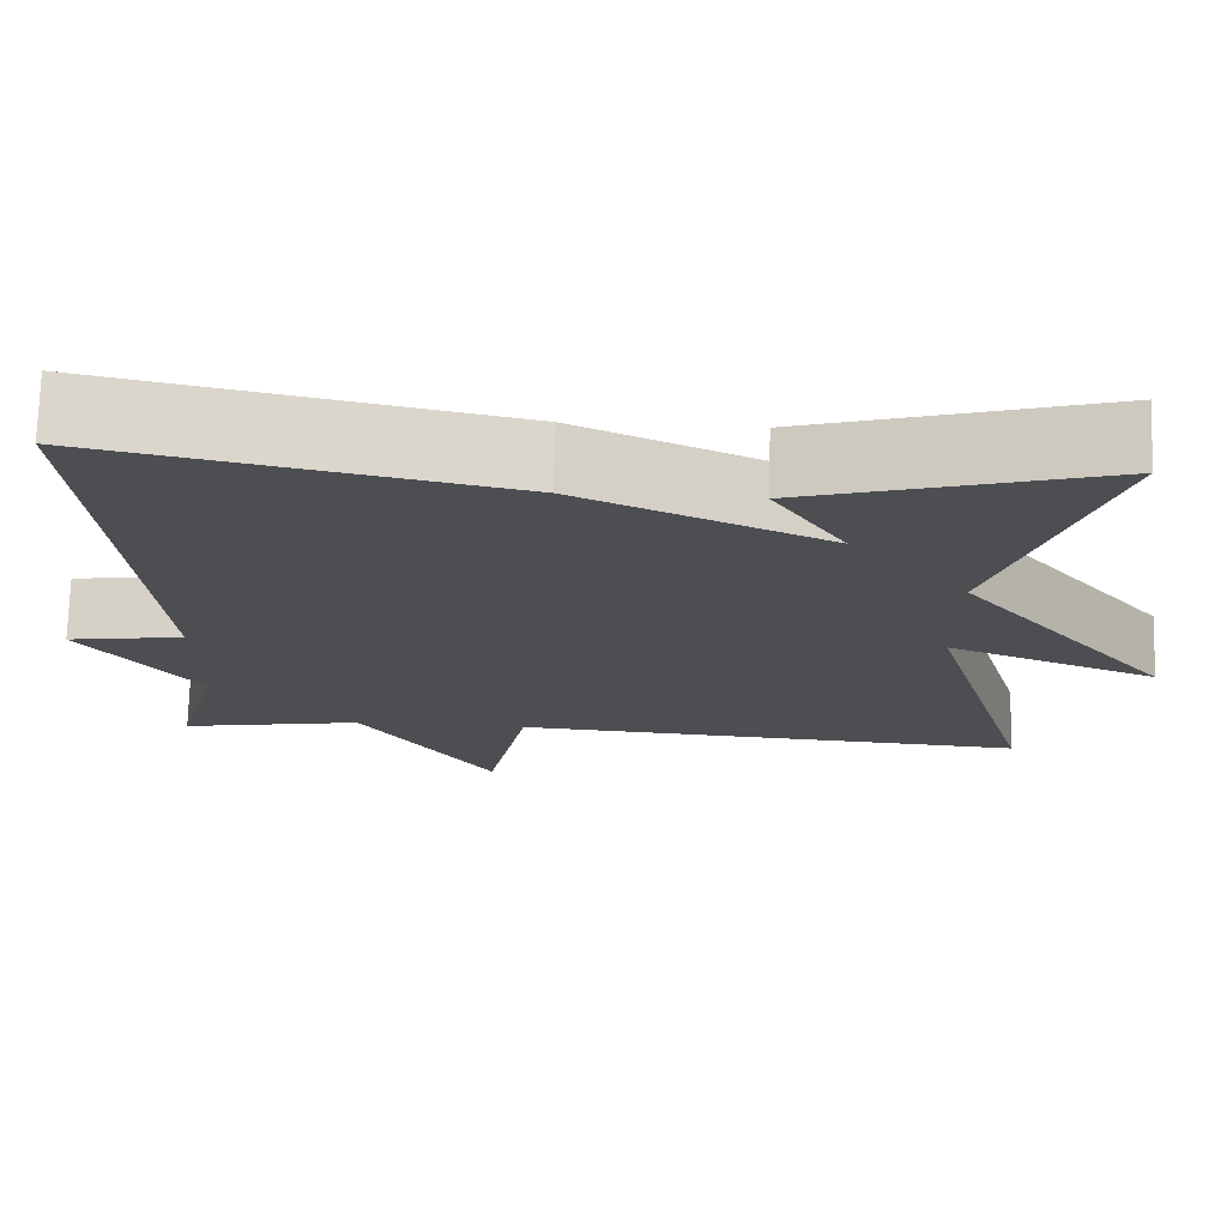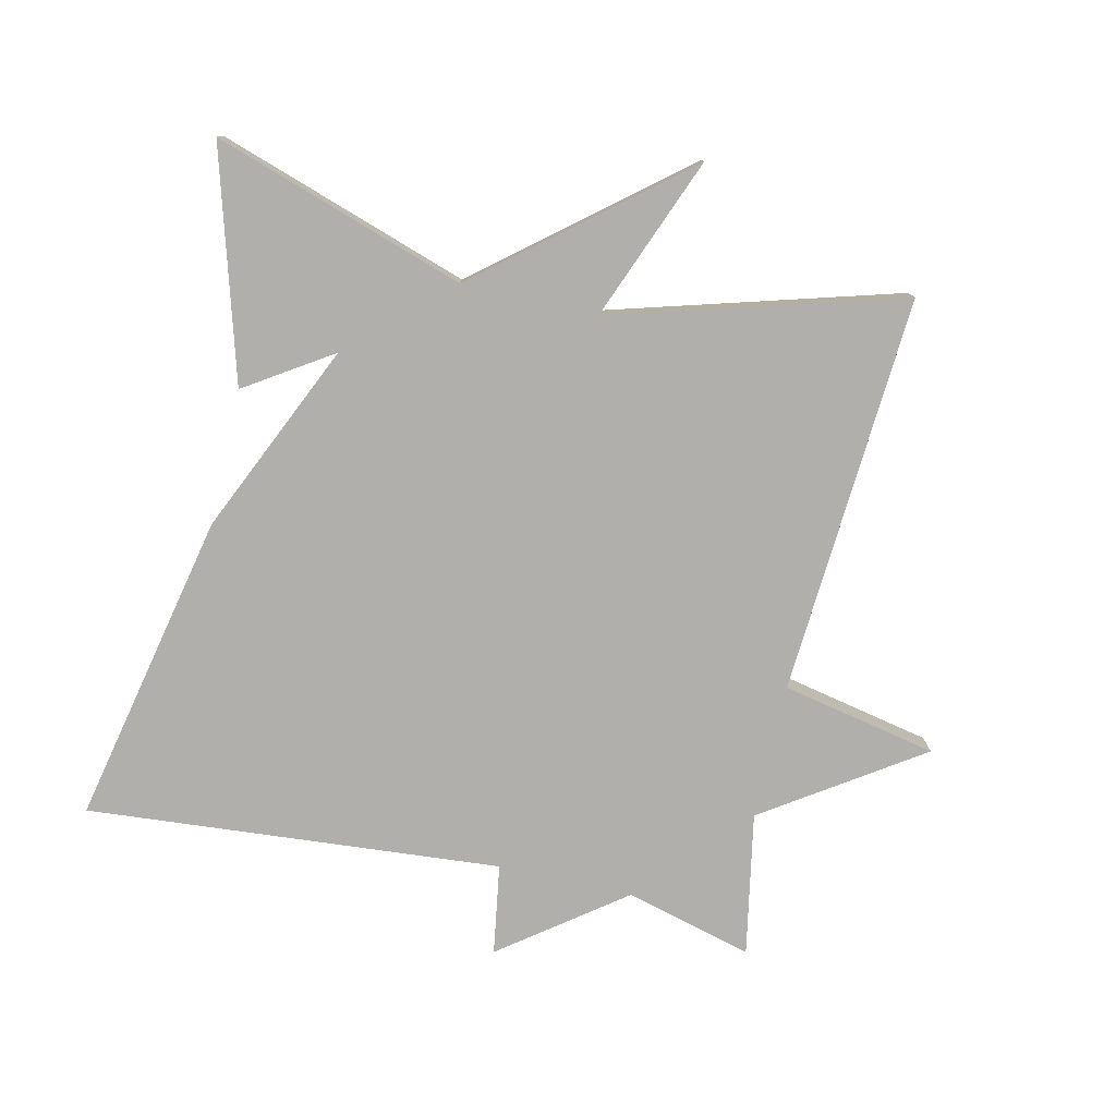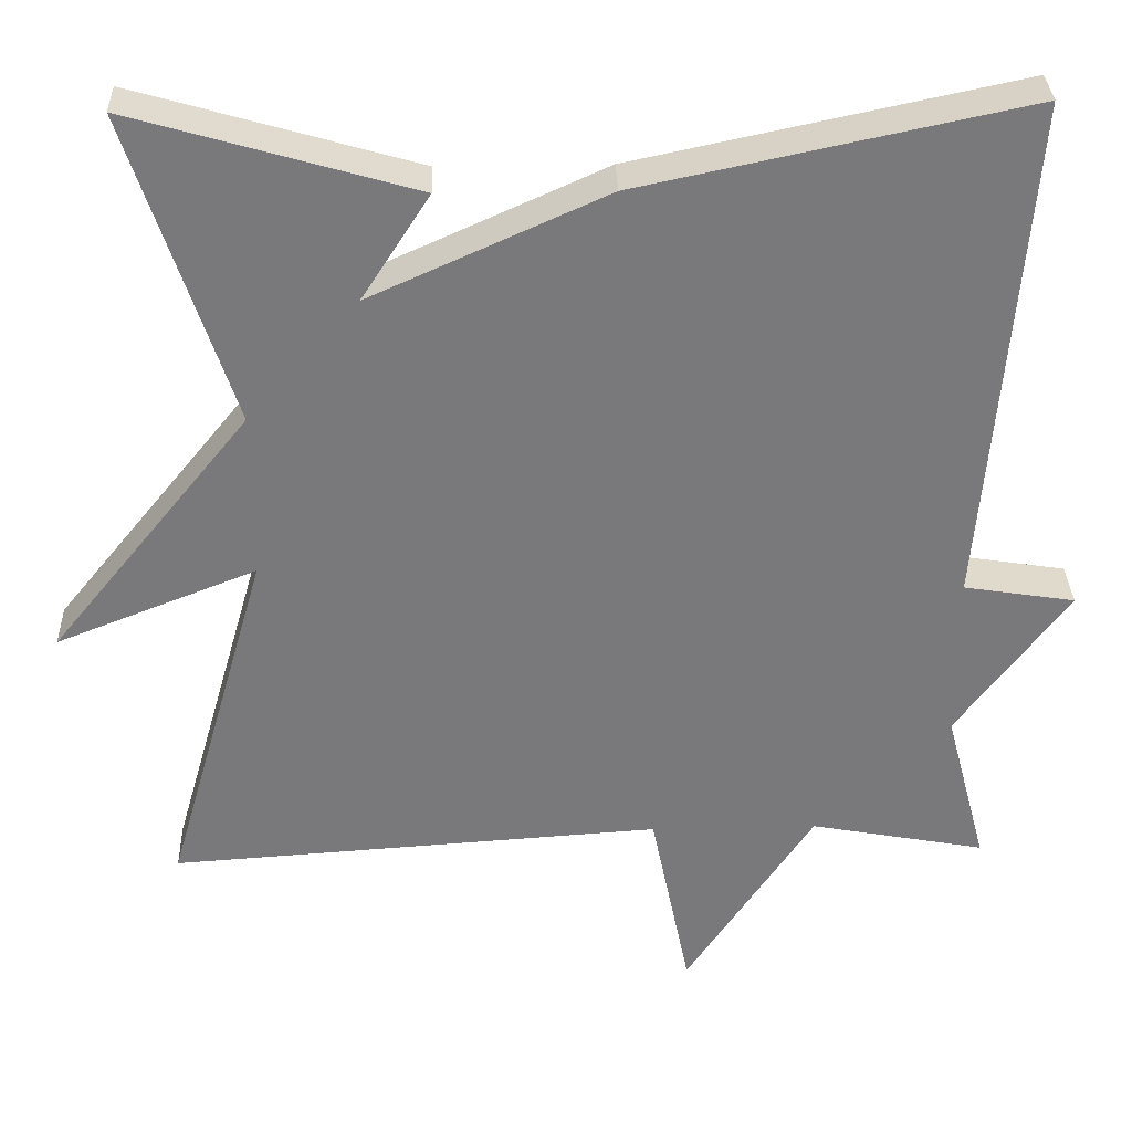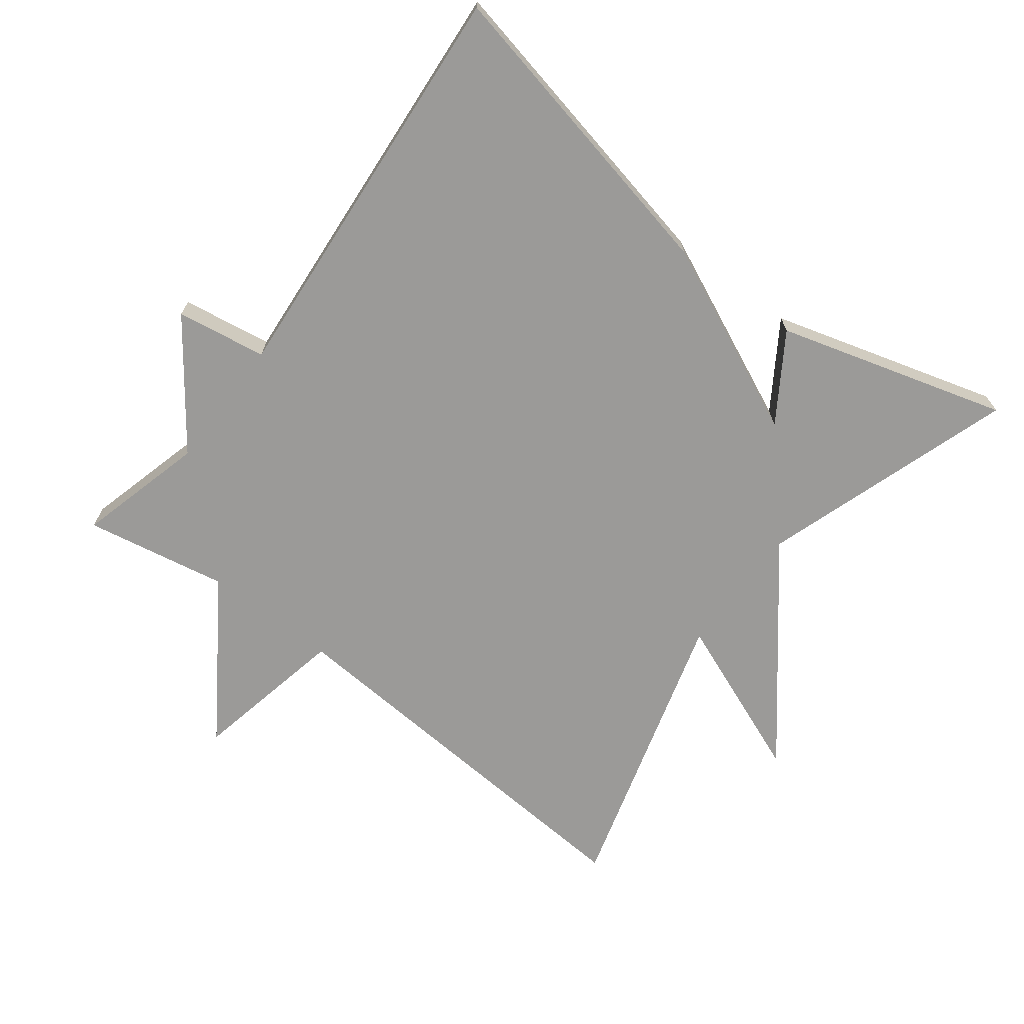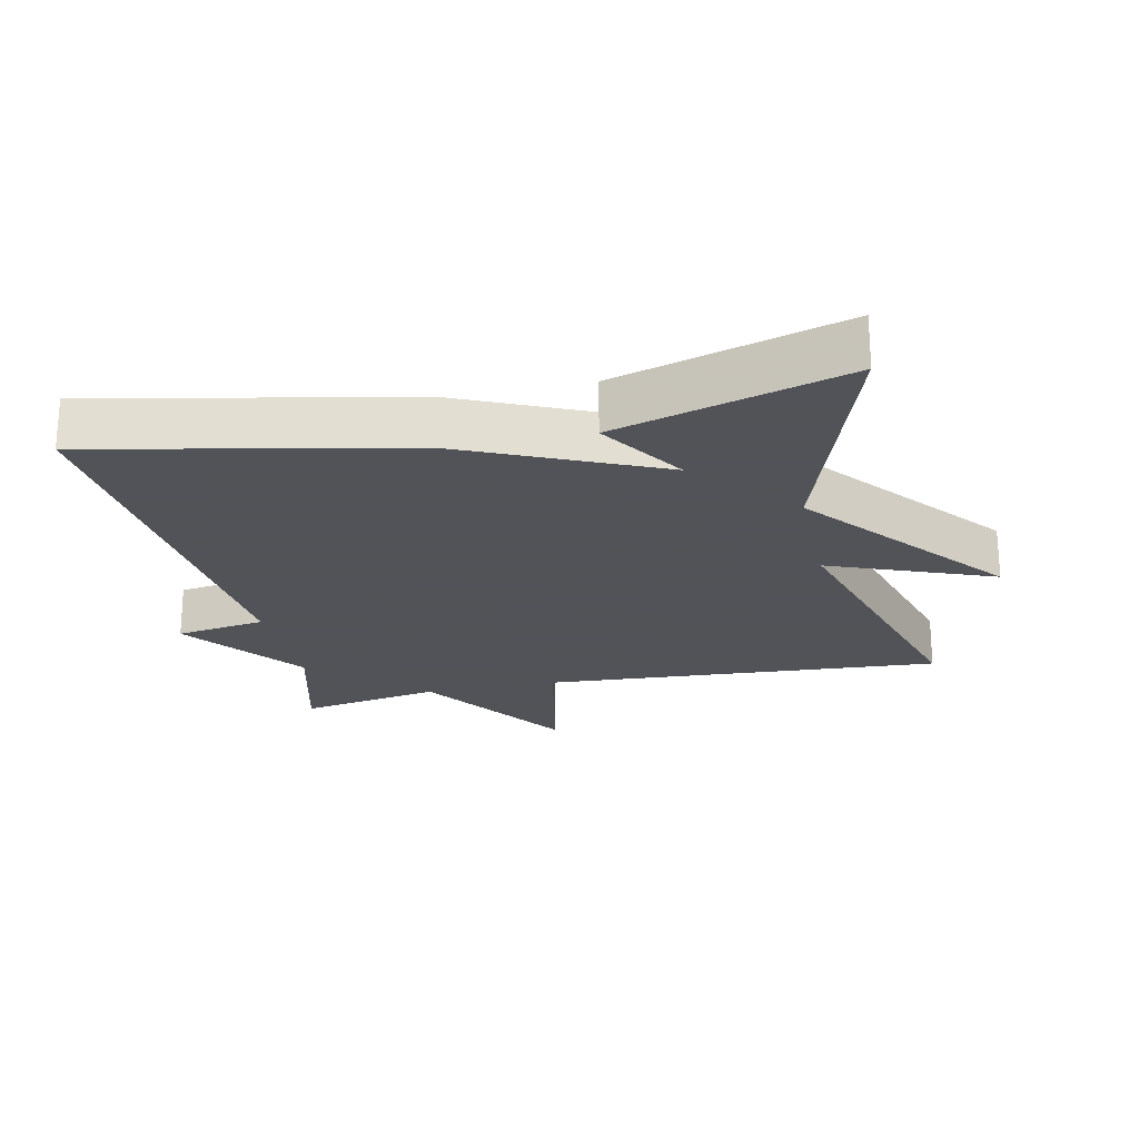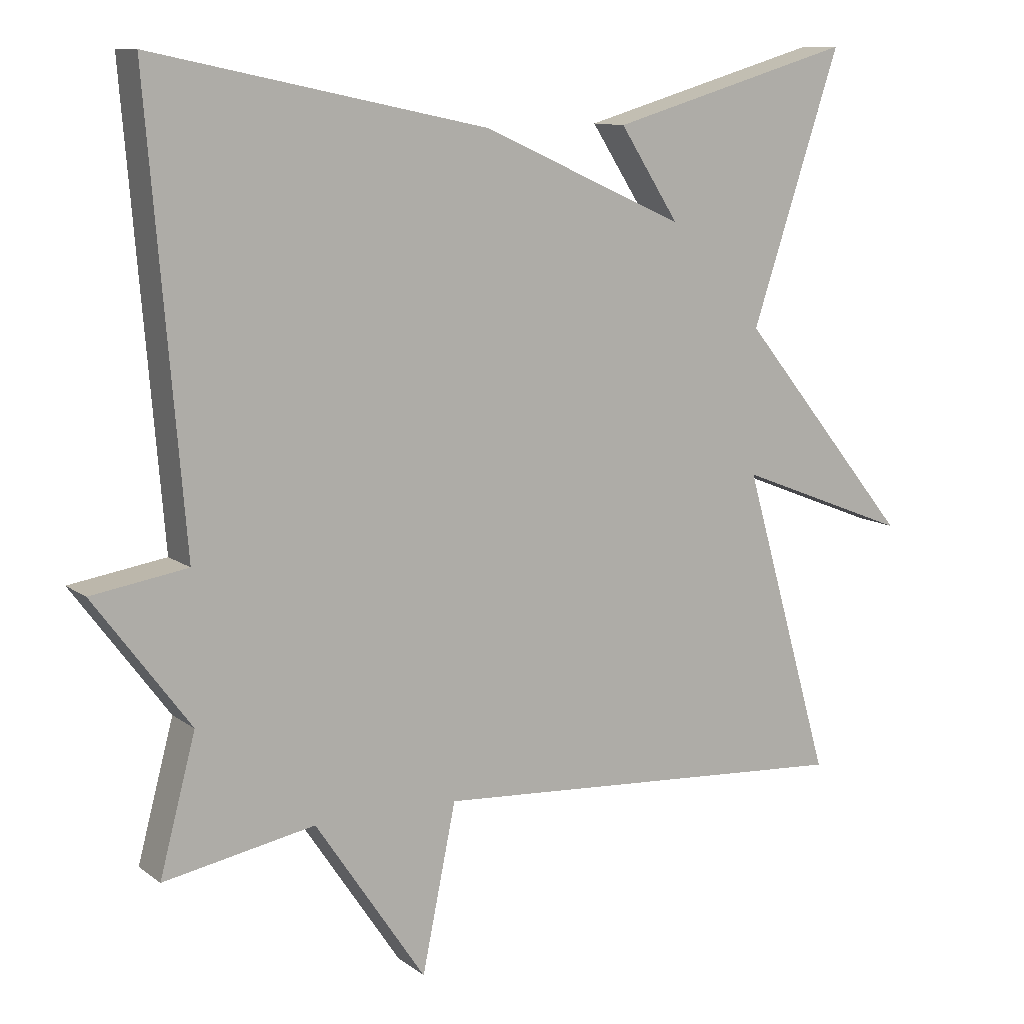
<metadata>
{"format":"obj","ext":"obj","renderer":"f3d","projection":"perspective","resolution":1024,"background":"white","views":[{"elev":73.2,"azim":1.6,"up":"+Z"},{"elev":-78.3,"azim":77.2,"up":"+Y"},{"elev":32.3,"azim":178.2,"up":"+Z"},{"elev":-69.3,"azim":-37.3,"up":"+Y"},{"elev":-22.5,"azim":12.3,"up":"+Y"},{"elev":10.8,"azim":-30.3,"up":"+Z"}]}
</metadata>
<code>
v -0.5 0.07 -0.5
v -0.45 0.07 -0.312
v -0.583 0.07 -0.133
v -0.45 0.07 -0.112
v -0.5 0.07 0.5
v -0.038 0.07 0.402
v 0.244 0.07 0.275
v 0.162 0.07 0.402
v 0.5 0.07 0.5
v 0.377 0.07 0.128
v 0.617 0.07 -0.167
v 0.377 0.07 -0.072
v 0.5 0.07 -0.5
v -0.09 0.07 -0.461
v -0.137 0.07 -0.69
v -0.29 0.07 -0.461
v -0.5 0 -0.5
v -0.45 0 -0.312
v -0.583 0 -0.133
v -0.45 0 -0.112
v -0.5 0 0.5
v -0.038 0 0.402
v 0.244 0 0.275
v 0.162 0 0.402
v 0.5 0 0.5
v 0.377 0 0.128
v 0.617 0 -0.167
v 0.377 0 -0.072
v 0.5 0 -0.5
v -0.09 0 -0.461
v -0.137 0 -0.69
v -0.29 0 -0.461
f 14 15 16
f 12 13 14
f 12 14 16
f 10 11 12
f 16 1 2
f 12 16 2
f 10 12 2
f 7 8 9 10
f 6 7 10
f 5 6 10
f 4 5 10
f 2 3 4
f 2 4 10
f 32 31 30
f 30 29 28
f 32 30 28
f 28 27 26
f 18 17 32
f 18 32 28
f 18 28 26
f 26 25 24 23
f 26 23 22
f 26 22 21
f 26 21 20
f 20 19 18
f 26 20 18
f 1 17 18 2
f 2 18 19 3
f 3 19 20 4
f 4 20 21 5
f 5 21 22 6
f 6 22 23 7
f 7 23 24 8
f 8 24 25 9
f 9 25 26 10
f 10 26 27 11
f 11 27 28 12
f 12 28 29 13
f 13 29 30 14
f 14 30 31 15
f 15 31 32 16
f 16 32 17 1

</code>
